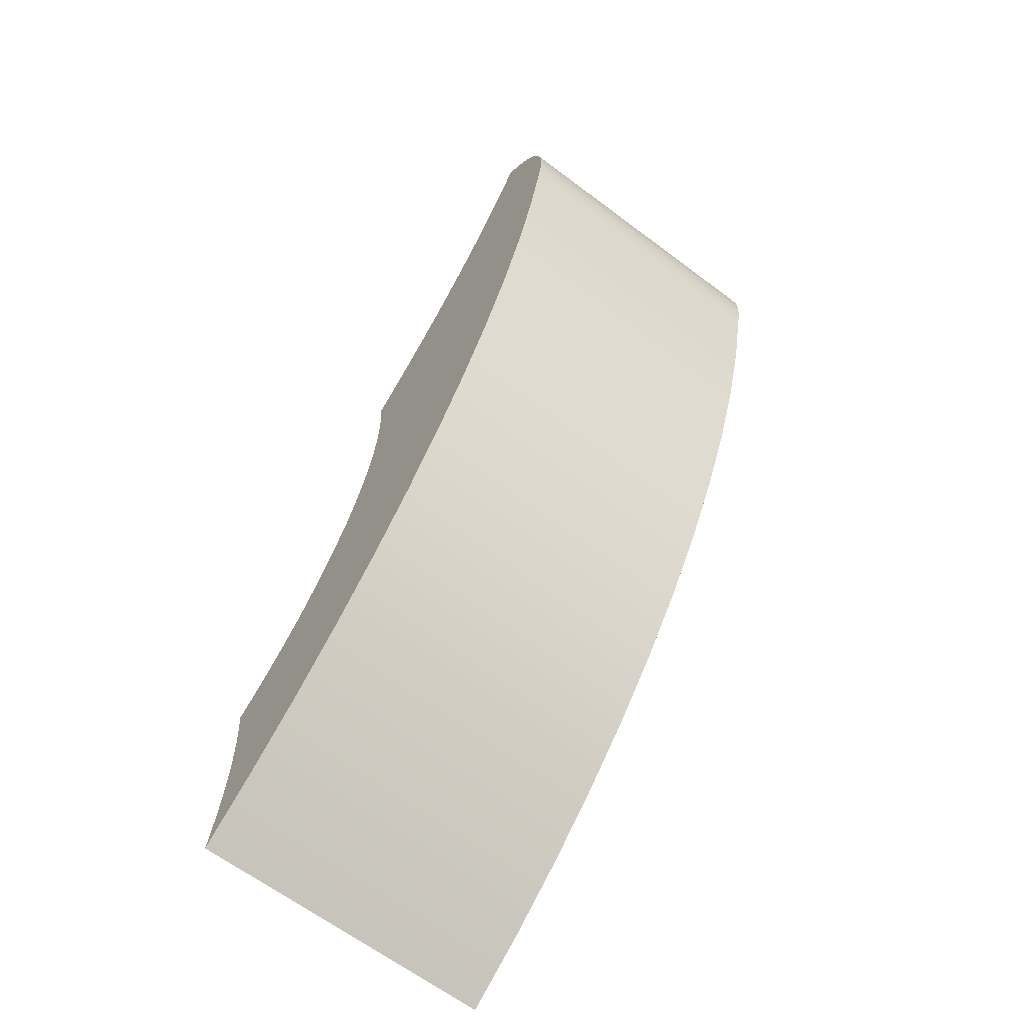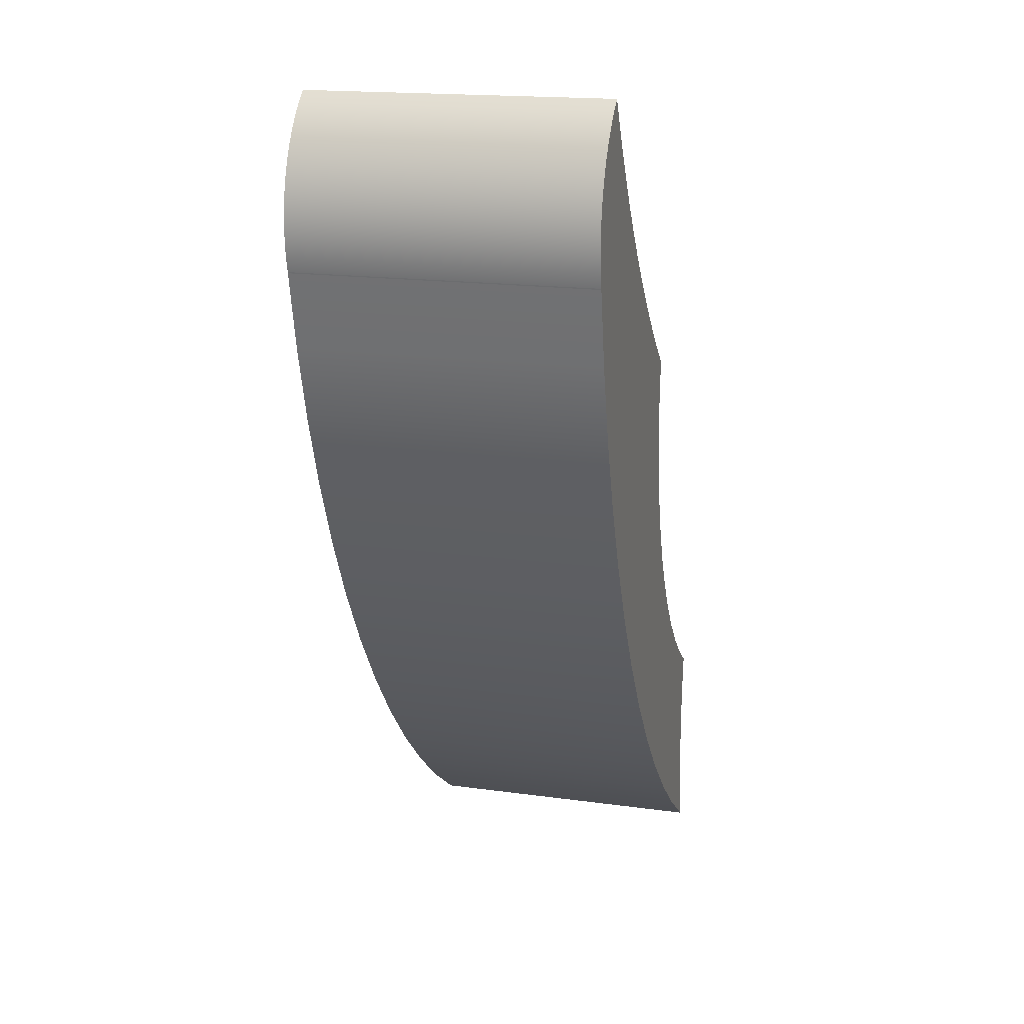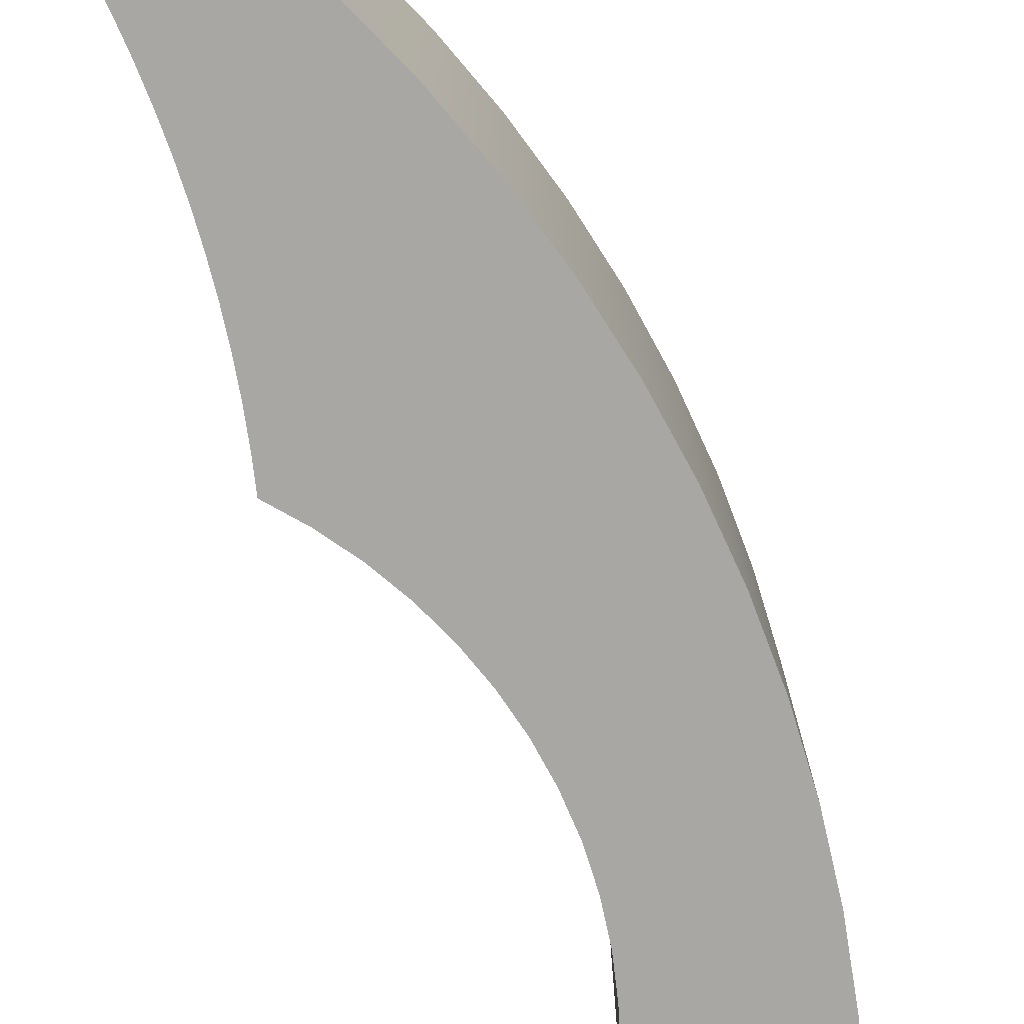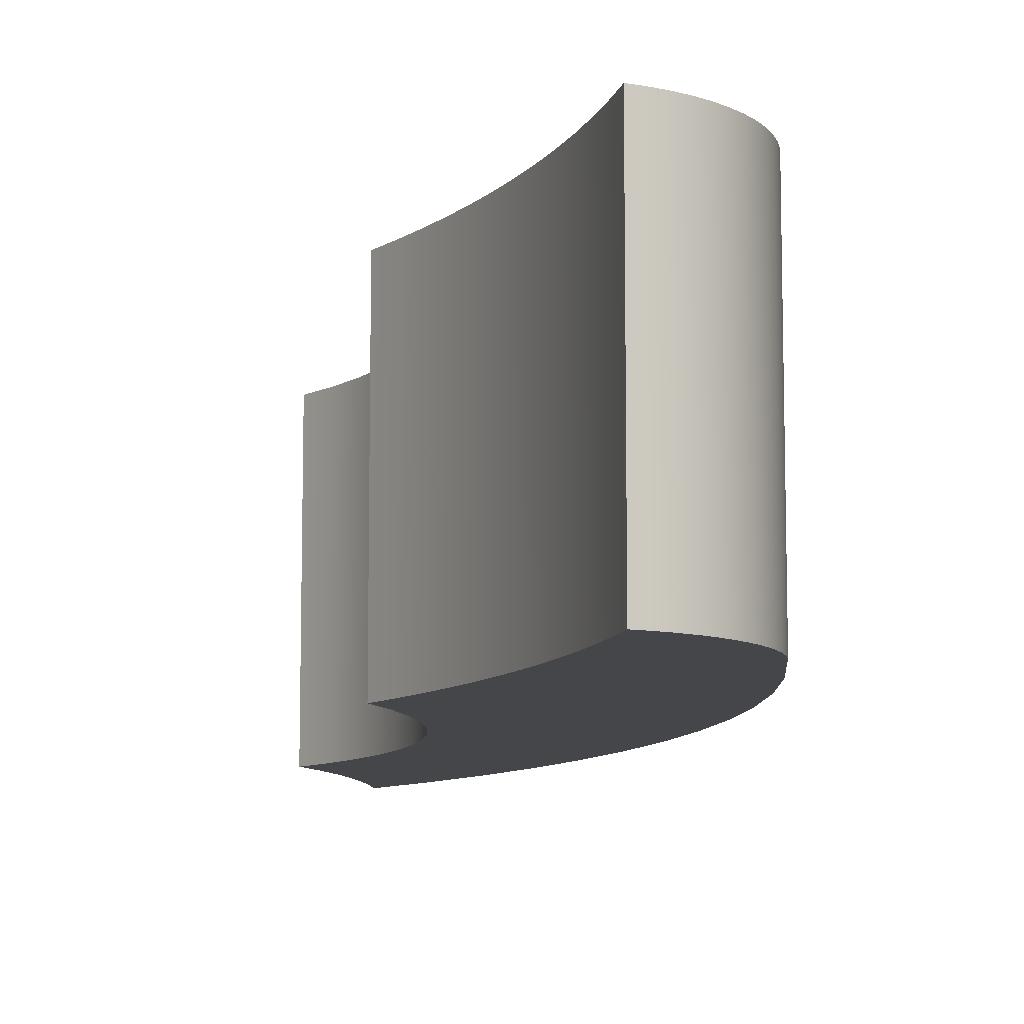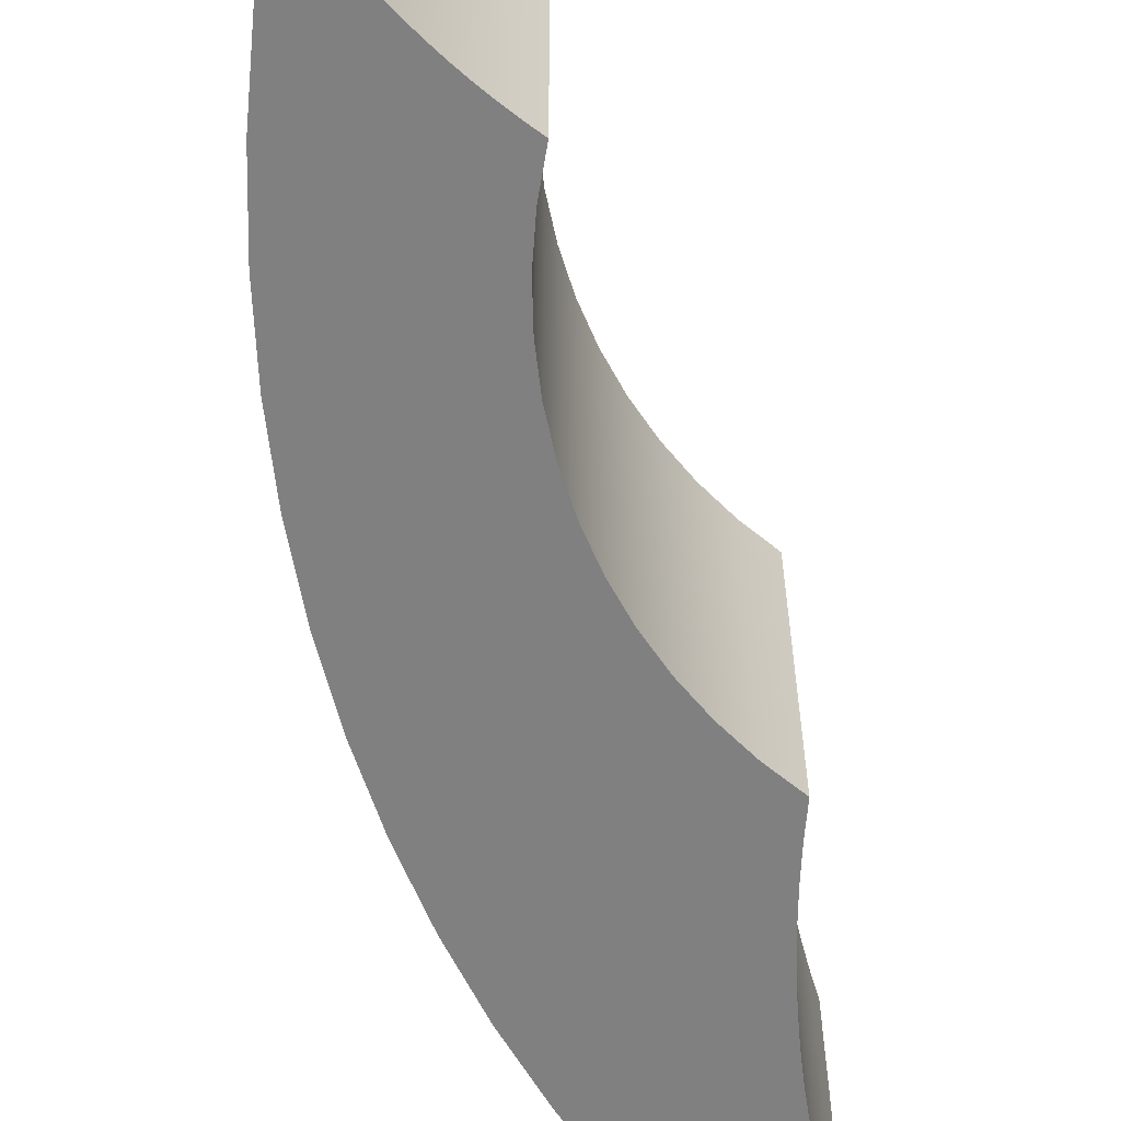
<metadata>
{"format":"obj","ext":"obj","renderer":"f3d","projection":"perspective","resolution":1024,"background":"white","views":[{"elev":-64.8,"azim":-127.1,"up":"+Y"},{"elev":18.0,"azim":-75.0,"up":"+Y"},{"elev":-74.8,"azim":-123.7,"up":"+Z"},{"elev":-9.9,"azim":-164.1,"up":"+Z"},{"elev":-60.0,"azim":45.4,"up":"+Z"}]}
</metadata>
<code>
o Group106/mesh206/mesh206-geometry#mesh206-geometry
v 0.3294 0.7131 -0.0339
v 0.3291 0.7102 -0.0339
v 0.3241 0.7168 -0.0339
v 0.3294 0.7131 0.01474
v 0.3288 0.7073 -0.0339
v 0.3291 0.7102 0.01474
v 0.3286 0.7045 -0.0339
v 0.3241 0.7168 0.01474
v 0.3285 0.7016 -0.0339
v 0.3288 0.7073 0.01474
v 0.3191 0.7211 -0.0339
v 0.3284 0.6987 -0.0339
v 0.3286 0.7045 0.01474
v 0.3205 0.6861 -0.0339
v 0.3191 0.7211 0.01474
v 0.3285 0.7016 0.01474
v 0.3106 0.6941 -0.0339
v 0.3205 0.6861 0.01474
v 0.3145 0.7258 0.01474
v 0.3285 0.6958 -0.0339
v 0.3284 0.6987 0.01474
v 0.3145 0.7258 -0.0339
v 0.3106 0.6941 0.01474
v 0.3287 0.693 -0.0339
v 0.3104 0.7309 -0.0339
v 0.3013 0.7028 0.01474
v 0.3285 0.6958 0.01474
v 0.3104 0.7309 0.01474
v 0.3289 0.6901 -0.0339
v 0.3013 0.7028 -0.0339
v 0.3309 0.6787 -0.0339
v 0.3287 0.693 0.01474
v 0.3293 0.6872 -0.0339
v 0.3068 0.7364 0.01474
v 0.3068 0.7364 -0.0339
v 0.3302 0.6816 -0.0339
v 0.3309 0.6787 0.01474
v 0.2926 0.712 -0.0339
v 0.3289 0.6901 0.01474
v 0.3297 0.6844 -0.0339
v 0.3037 0.7422 -0.0339
v 0.3302 0.6816 0.01474
v 0.3037 0.7422 0.01474
v 0.2926 0.712 0.01474
v 0.3012 0.7483 -0.0339
v 0.3293 0.6872 0.01474
v 0.3297 0.6844 0.01474
v 0.3012 0.7483 0.01474
v 0.2845 0.7219 -0.0339
v 0.2993 0.7545 -0.0339
v 0.2845 0.7219 0.01474
v 0.2896 0.7875 -0.0339
v 0.2993 0.7545 0.01474
v 0.2979 0.761 -0.0339
v 0.2772 0.7323 -0.0339
v 0.2896 0.7875 0.01474
v 0.2859 0.7912 -0.0339
v 0.2935 0.784 -0.0339
v 0.2979 0.761 0.01474
v 0.2972 0.7675 -0.0339
v 0.2772 0.7323 0.01474
v 0.2822 0.795 -0.0339
v 0.2935 0.784 0.01474
v 0.2859 0.7912 0.01474
v 0.2971 0.774 -0.0339
v 0.2972 0.7675 0.01474
v 0.2705 0.7431 -0.0339
v 0.2822 0.795 0.01474
v 0.2787 0.7989 -0.0339
v 0.2971 0.774 0.01474
v 0.2975 0.7806 0.01474
v 0.2975 0.7806 -0.0339
v 0.2705 0.7431 0.01474
v 0.2753 0.8029 -0.0339
v 0.2787 0.7989 0.01474
v 0.2646 0.7544 -0.0339
v 0.2753 0.8029 0.01474
v 0.272 0.807 -0.0339
v 0.2646 0.7544 0.01474
v 0.2689 0.8112 -0.0339
v 0.272 0.807 0.01474
v 0.2595 0.766 -0.0339
v 0.2689 0.8112 0.01474
v 0.2659 0.8156 -0.0339
v 0.2595 0.766 0.01474
v 0.2631 0.82 -0.0339
v 0.2659 0.8156 0.01474
v 0.2552 0.778 -0.0339
v 0.2631 0.82 0.01474
v 0.2604 0.8245 -0.0339
v 0.2552 0.778 0.01474
v 0.2578 0.8291 -0.0339
v 0.2604 0.8245 0.01474
v 0.2517 0.7902 -0.0339
v 0.2578 0.8291 0.01474
v 0.256 0.8275 -0.0339
v 0.2517 0.7902 0.01474
v 0.2543 0.8257 -0.0339
v 0.256 0.8275 0.01474
v 0.249 0.8026 -0.0339
v 0.2543 0.8257 0.01474
v 0.2527 0.8238 -0.0339
v 0.249 0.8026 0.01474
v 0.2514 0.8218 -0.0339
v 0.2527 0.8238 0.01474
v 0.249 0.8027 -0.0339
v 0.2514 0.8218 0.01474
v 0.2503 0.8196 -0.0339
v 0.249 0.8027 0.01474
v 0.2487 0.815 -0.0339
v 0.2503 0.8196 0.01474
v 0.2494 0.8173 -0.0339
v 0.249 0.8027 -0.0339
v 0.2487 0.815 0.01474
v 0.2494 0.8173 0.01474
v 0.249 0.8027 0.01474
v 0.249 0.8027 -0.0339
v 0.249 0.8027 0.01474
v 0.249 0.8027 -0.0339
v 0.2483 0.8125 0.01474
v 0.249 0.8027 0.01474
v 0.249 0.8027 -0.0339
v 0.2483 0.8125 -0.0339
v 0.2484 0.8052 0.01474
v 0.249 0.8027 0.01474
v 0.249 0.8027 -0.0339
v 0.2481 0.8101 0.01474
v 0.2484 0.8052 -0.0339
v 0.2481 0.8077 0.01474
v 0.2489 0.8028 0.01474
v 0.249 0.8027 0.01474
v 0.2489 0.8028 -0.0339
v 0.2481 0.8101 -0.0339
v 0.2489 0.8028 -0.0339
v 0.2481 0.8077 -0.0339
v 0.2489 0.8028 0.01474
v 0.2489 0.8028 0.01474
v 0.2489 0.8028 -0.0339
v 0.2489 0.8028 -0.0339
v 0.2489 0.8028 0.01474
v 0.2489 0.8028 0.01474
v 0.2489 0.8028 -0.0339
v 0.2489 0.8028 -0.0339
v 0.2489 0.8028 0.01474
f 1 2 3
f 3 2 1
f 1 4 2
f 2 4 1
f 5 3 2
f 2 3 5
f 1 3 4
f 4 3 1
f 6 2 4
f 4 2 6
f 7 3 5
f 5 3 7
f 2 6 5
f 5 6 2
f 8 4 3
f 3 4 8
f 4 8 6
f 6 8 4
f 9 3 7
f 7 3 9
f 5 10 7
f 7 10 5
f 10 5 6
f 6 5 10
f 3 11 8
f 8 11 3
f 10 6 8
f 8 6 10
f 12 3 9
f 9 3 12
f 7 13 9
f 9 13 7
f 13 7 10
f 10 7 13
f 11 3 14
f 14 3 11
f 15 8 11
f 11 8 15
f 13 10 8
f 8 10 13
f 3 12 14
f 14 12 3
f 9 16 12
f 12 16 9
f 16 9 13
f 13 9 16
f 17 11 14
f 14 11 17
f 15 18 8
f 8 18 15
f 15 11 19
f 19 11 15
f 16 13 8
f 8 13 16
f 12 20 14
f 14 20 12
f 21 12 16
f 16 12 21
f 22 11 17
f 17 11 22
f 17 14 23
f 23 14 17
f 23 18 15
f 15 18 23
f 8 18 21
f 21 18 8
f 22 19 11
f 11 19 22
f 19 23 15
f 15 23 19
f 21 16 8
f 8 16 21
f 12 21 20
f 20 21 12
f 20 24 14
f 14 24 20
f 25 22 17
f 17 22 25
f 18 23 14
f 14 23 18
f 23 26 17
f 17 26 23
f 21 18 27
f 27 18 21
f 19 22 28
f 28 22 19
f 28 23 19
f 19 23 28
f 27 20 21
f 21 20 27
f 20 27 24
f 24 27 20
f 24 29 14
f 14 29 24
f 25 28 22
f 22 28 25
f 30 25 17
f 17 25 30
f 14 31 18
f 18 31 14
f 26 23 28
f 28 23 26
f 30 17 26
f 26 17 30
f 27 18 32
f 32 18 27
f 32 24 27
f 27 24 32
f 24 32 29
f 29 32 24
f 29 33 14
f 14 33 29
f 28 25 34
f 34 25 28
f 35 25 30
f 30 25 35
f 31 14 36
f 36 14 31
f 37 18 31
f 31 18 37
f 34 26 28
f 28 26 34
f 30 26 38
f 38 26 30
f 32 18 39
f 39 18 32
f 39 29 32
f 32 29 39
f 29 39 33
f 33 39 29
f 33 40 14
f 14 40 33
f 35 34 25
f 25 34 35
f 41 35 30
f 30 35 41
f 40 36 14
f 14 36 40
f 36 42 31
f 31 42 36
f 37 42 18
f 18 42 37
f 37 31 42
f 42 31 37
f 43 26 34
f 34 26 43
f 44 38 26
f 26 38 44
f 38 45 30
f 30 45 38
f 39 18 46
f 46 18 39
f 46 33 39
f 39 33 46
f 33 46 40
f 40 46 33
f 34 35 43
f 43 35 34
f 41 43 35
f 35 43 41
f 45 41 30
f 30 41 45
f 40 47 36
f 36 47 40
f 42 36 47
f 47 36 42
f 47 18 42
f 42 18 47
f 48 26 43
f 43 26 48
f 38 44 49
f 49 44 38
f 44 26 48
f 48 26 44
f 50 45 38
f 38 45 50
f 46 18 47
f 47 18 46
f 47 40 46
f 46 40 47
f 43 41 48
f 48 41 43
f 45 48 41
f 41 48 45
f 51 49 44
f 44 49 51
f 49 52 38
f 38 52 49
f 53 44 48
f 48 44 53
f 50 53 45
f 45 53 50
f 54 50 38
f 38 50 54
f 48 45 53
f 53 45 48
f 49 51 55
f 55 51 49
f 51 44 56
f 56 44 51
f 57 52 49
f 49 52 57
f 52 58 38
f 38 58 52
f 59 44 53
f 53 44 59
f 53 50 59
f 59 50 53
f 54 59 50
f 50 59 54
f 60 54 38
f 38 54 60
f 61 55 51
f 51 55 61
f 55 62 49
f 49 62 55
f 56 44 63
f 63 44 56
f 64 51 56
f 56 51 64
f 52 57 56
f 56 57 52
f 62 57 49
f 49 57 62
f 58 52 63
f 63 52 58
f 58 65 38
f 38 65 58
f 66 44 59
f 59 44 66
f 59 54 66
f 66 54 59
f 60 66 54
f 54 66 60
f 65 60 38
f 38 60 65
f 55 61 67
f 67 61 55
f 61 51 68
f 68 51 61
f 69 62 55
f 55 62 69
f 63 44 70
f 70 44 63
f 56 63 52
f 52 63 56
f 68 51 64
f 64 51 68
f 64 56 57
f 57 56 64
f 62 68 57
f 57 68 62
f 63 71 58
f 58 71 63
f 72 65 58
f 58 65 72
f 70 44 66
f 66 44 70
f 66 60 70
f 70 60 66
f 65 70 60
f 60 70 65
f 73 67 61
f 61 67 73
f 67 74 55
f 55 74 67
f 75 61 68
f 68 61 75
f 69 75 62
f 62 75 69
f 74 69 55
f 55 69 74
f 70 71 63
f 63 71 70
f 64 57 68
f 68 57 64
f 68 62 75
f 75 62 68
f 72 58 71
f 71 58 72
f 72 71 65
f 65 71 72
f 70 65 71
f 71 65 70
f 67 73 76
f 76 73 67
f 73 61 77
f 77 61 73
f 78 74 67
f 67 74 78
f 77 61 75
f 75 61 77
f 75 69 77
f 77 69 75
f 74 77 69
f 69 77 74
f 79 76 73
f 73 76 79
f 76 80 67
f 67 80 76
f 81 73 77
f 77 73 81
f 78 81 74
f 74 81 78
f 80 78 67
f 67 78 80
f 77 74 81
f 81 74 77
f 76 79 82
f 82 79 76
f 79 73 83
f 83 73 79
f 84 80 76
f 76 80 84
f 83 73 81
f 81 73 83
f 81 78 83
f 83 78 81
f 80 83 78
f 78 83 80
f 85 82 79
f 79 82 85
f 82 86 76
f 76 86 82
f 87 79 83
f 83 79 87
f 84 87 80
f 80 87 84
f 86 84 76
f 76 84 86
f 83 80 87
f 87 80 83
f 82 85 88
f 88 85 82
f 85 79 89
f 89 79 85
f 90 86 82
f 82 86 90
f 89 79 87
f 87 79 89
f 87 84 89
f 89 84 87
f 86 89 84
f 84 89 86
f 91 88 85
f 85 88 91
f 88 92 82
f 82 92 88
f 93 85 89
f 89 85 93
f 90 93 86
f 86 93 90
f 92 90 82
f 82 90 92
f 89 86 93
f 93 86 89
f 88 91 94
f 94 91 88
f 91 85 95
f 95 85 91
f 96 92 88
f 88 92 96
f 95 85 93
f 93 85 95
f 93 90 95
f 95 90 93
f 92 95 90
f 90 95 92
f 97 94 91
f 91 94 97
f 94 98 88
f 88 98 94
f 99 91 95
f 95 91 99
f 92 96 95
f 95 96 92
f 98 96 88
f 88 96 98
f 94 97 100
f 100 97 94
f 97 91 101
f 101 91 97
f 102 98 94
f 94 98 102
f 101 91 99
f 99 91 101
f 99 95 96
f 96 95 99
f 98 101 96
f 96 101 98
f 103 100 97
f 97 100 103
f 100 104 94
f 94 104 100
f 105 97 101
f 101 97 105
f 102 105 98
f 98 105 102
f 104 102 94
f 94 102 104
f 99 96 101
f 101 96 99
f 101 98 105
f 105 98 101
f 100 103 106
f 106 103 100
f 103 97 107
f 107 97 103
f 108 104 100
f 100 104 108
f 107 97 105
f 105 97 107
f 105 102 107
f 107 102 105
f 104 107 102
f 102 107 104
f 109 106 103
f 103 106 109
f 106 110 100
f 100 110 106
f 111 103 107
f 107 103 111
f 108 111 104
f 104 111 108
f 112 108 100
f 100 108 112
f 107 104 111
f 111 104 107
f 106 109 113
f 113 109 106
f 109 103 114
f 114 103 109
f 113 110 106
f 106 110 113
f 110 112 100
f 100 112 110
f 115 103 111
f 111 103 115
f 111 108 115
f 115 108 111
f 112 115 108
f 108 115 112
f 116 113 109
f 109 113 116
f 114 103 115
f 115 103 114
f 116 109 114
f 117 110 113
f 113 110 117
f 110 114 112
f 112 114 110
f 115 112 114
f 114 112 115
f 113 116 117
f 117 116 113
f 114 109 116
f 118 116 114
f 114 116 118
f 119 110 117
f 114 110 120
f 120 110 114
f 118 117 116
f 116 117 118
f 121 118 114
f 114 118 121
f 122 110 119
f 117 110 119
f 119 110 122
f 117 118 119
f 123 120 110
f 110 120 123
f 120 124 114
f 114 124 120
f 119 118 117
f 121 119 118
f 118 119 121
f 125 121 114
f 114 121 125
f 126 110 122
f 122 110 126
f 119 121 122
f 122 121 119
f 120 123 127
f 127 123 120
f 123 110 128
f 128 110 123
f 129 124 120
f 120 124 129
f 124 130 114
f 114 130 124
f 125 122 121
f 121 122 125
f 131 125 114
f 132 110 126
f 126 110 132
f 122 125 126
f 126 125 122
f 133 127 123
f 123 127 133
f 127 129 120
f 120 129 127
f 128 110 134
f 134 110 128
f 135 123 128
f 128 123 135
f 129 135 124
f 124 135 129
f 124 128 130
f 130 128 124
f 130 136 114
f 114 136 130
f 114 125 131
f 131 126 125
f 125 126 131
f 137 131 114
f 114 131 137
f 138 110 132
f 132 110 138
f 127 133 129
f 129 133 127
f 133 123 135
f 135 123 133
f 134 110 139
f 139 110 134
f 134 130 128
f 128 130 134
f 128 124 135
f 135 124 128
f 135 129 133
f 133 129 135
f 130 134 136
f 136 134 130
f 136 140 114
f 114 140 136
f 126 131 132
f 132 131 126
f 137 132 131
f 131 132 137
f 141 137 114
f 114 137 141
f 142 110 138
f 138 110 142
f 132 137 138
f 139 110 143
f 143 110 139
f 139 136 134
f 134 136 139
f 136 139 140
f 140 139 136
f 140 144 114
f 114 144 140
f 138 137 132
f 141 138 137
f 137 138 141
f 144 141 114
f 114 141 144
f 143 110 142
f 142 110 143
f 138 141 142
f 142 141 138
f 143 140 139
f 139 140 143
f 140 143 144
f 144 143 140
f 144 142 141
f 141 142 144
f 142 144 143
f 143 144 142

</code>
